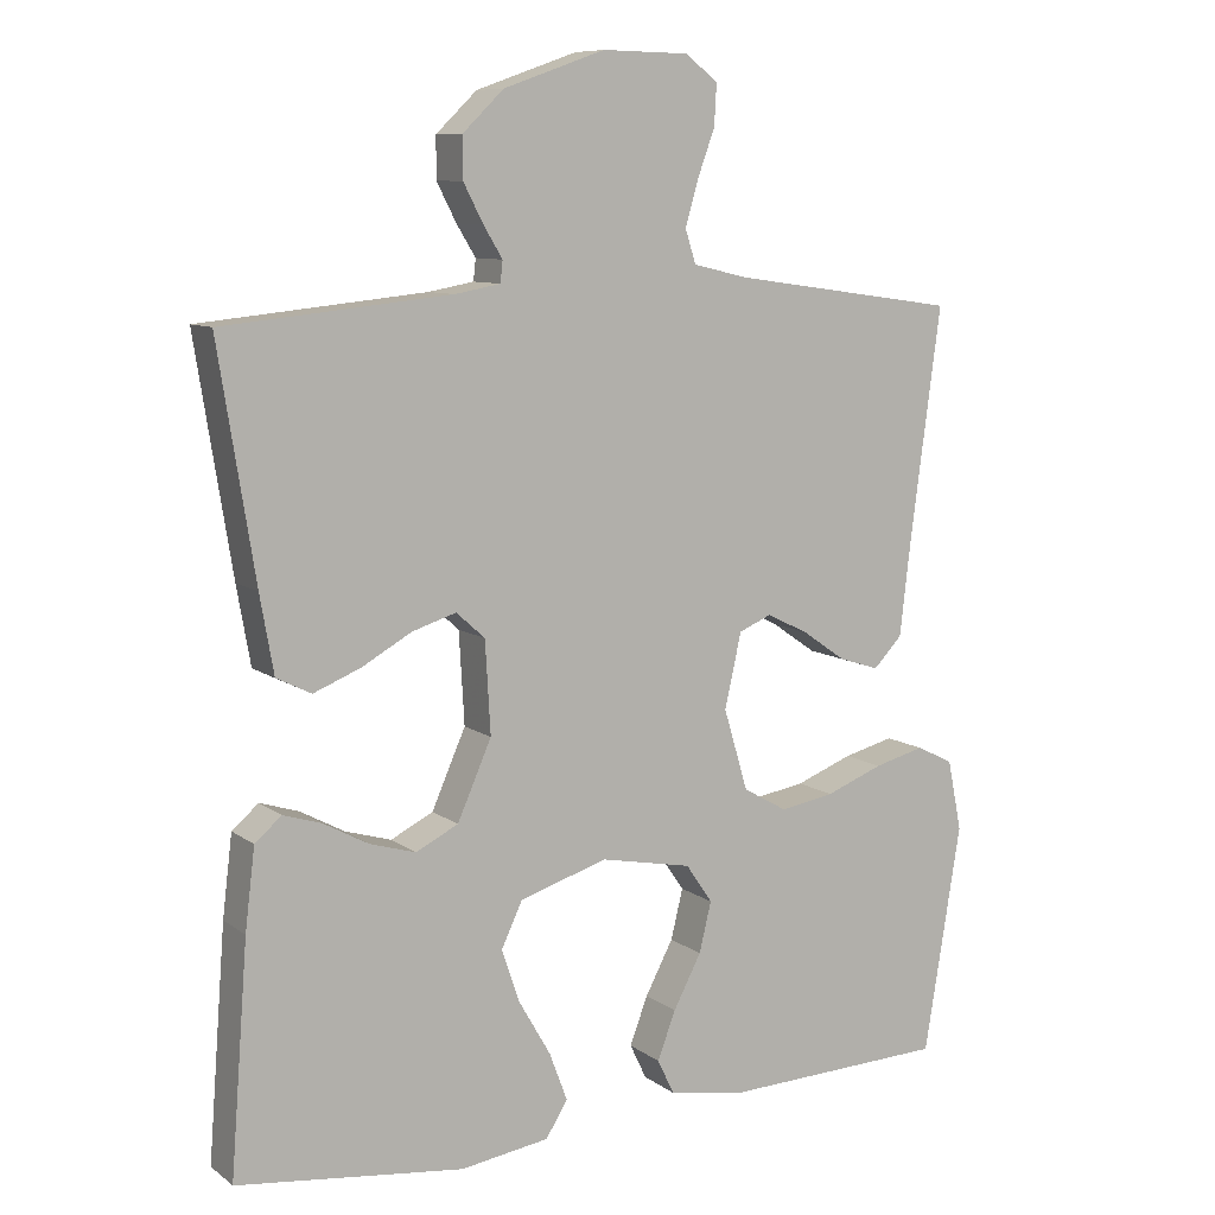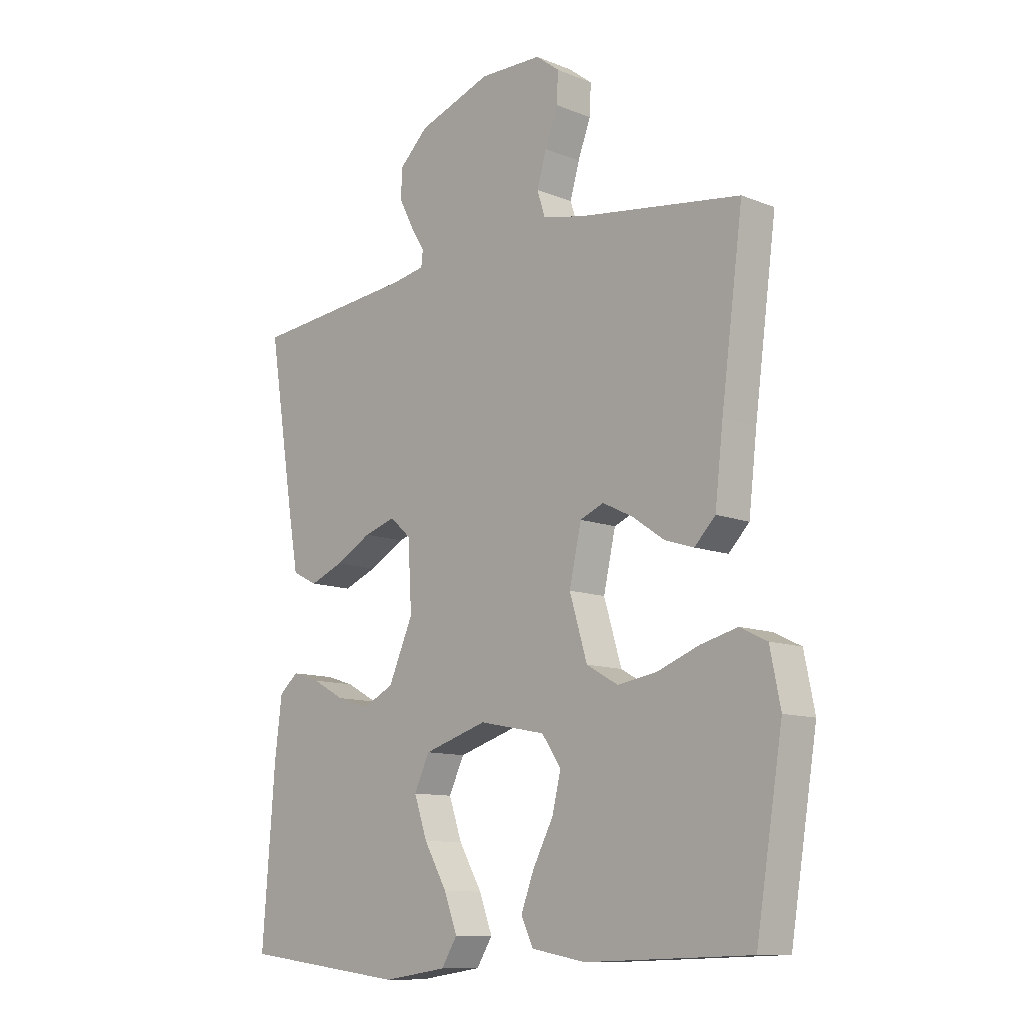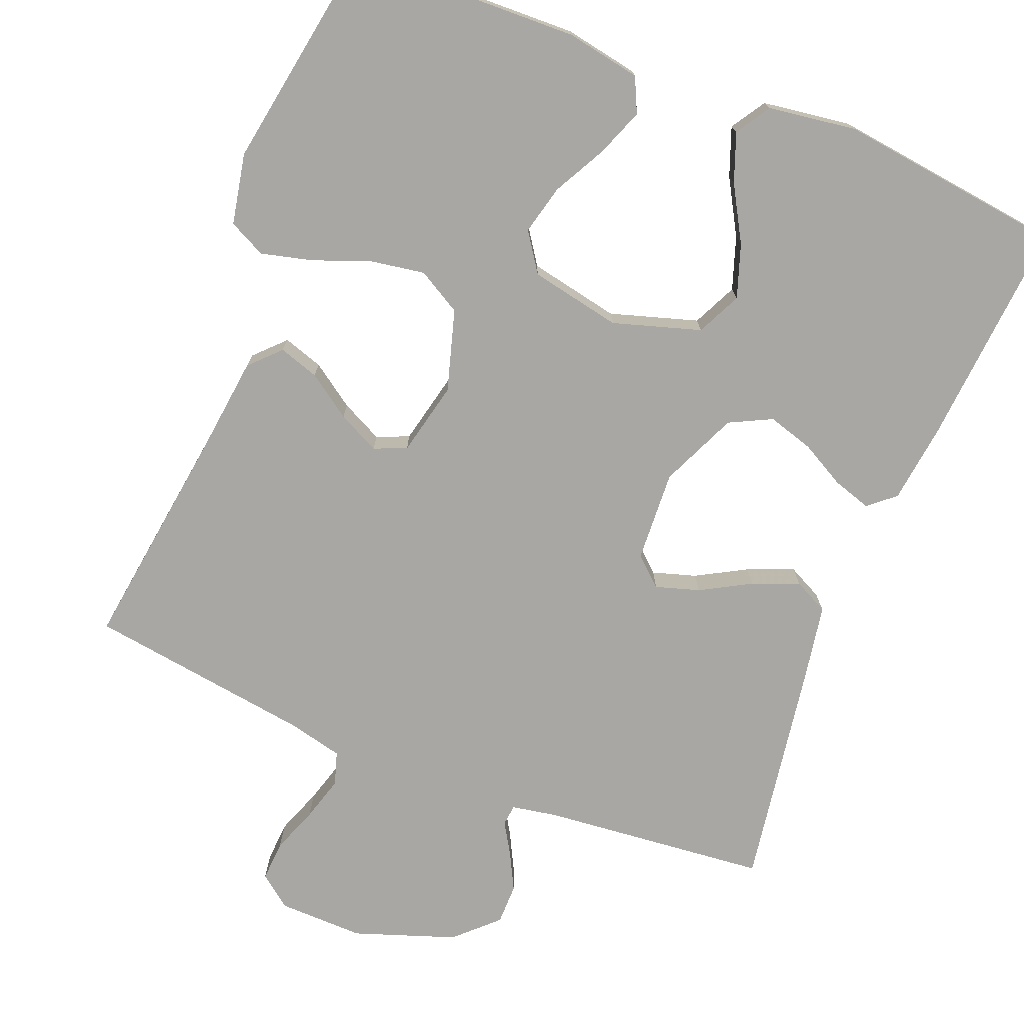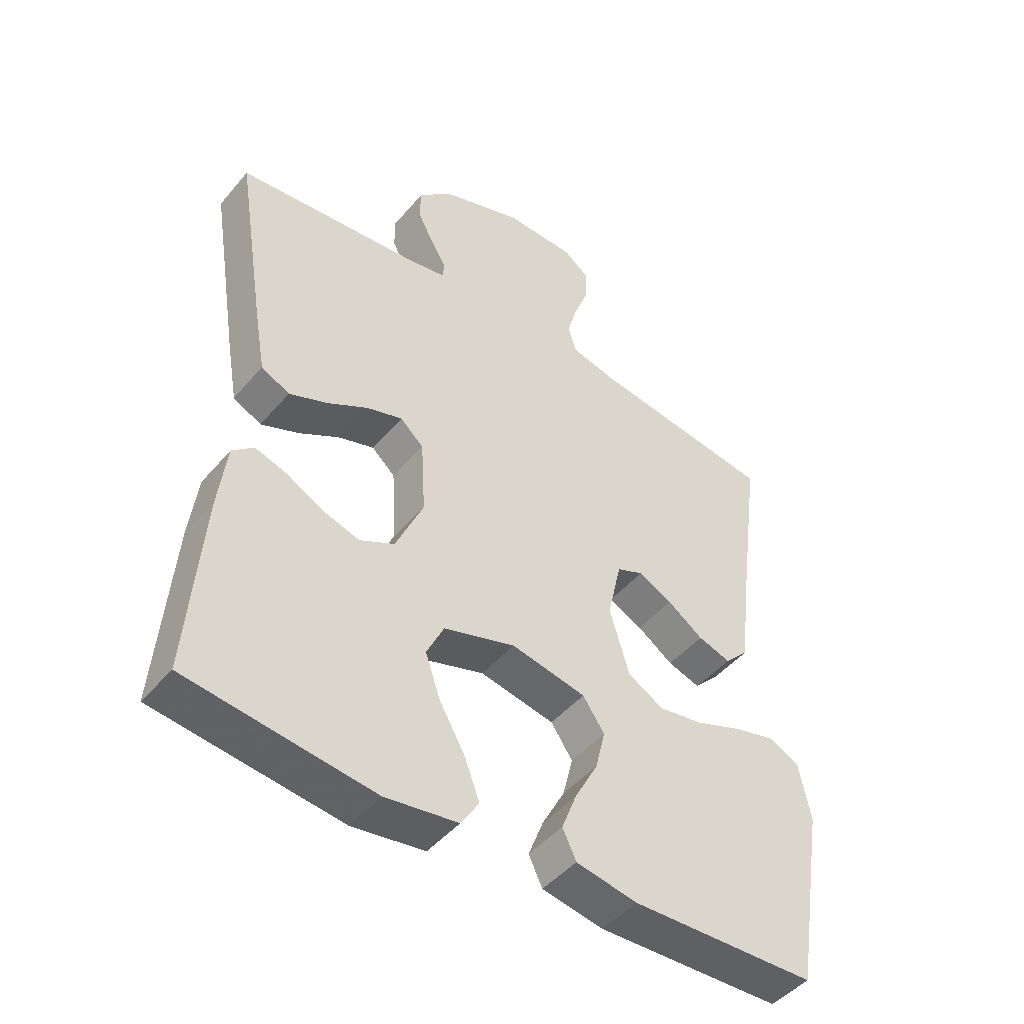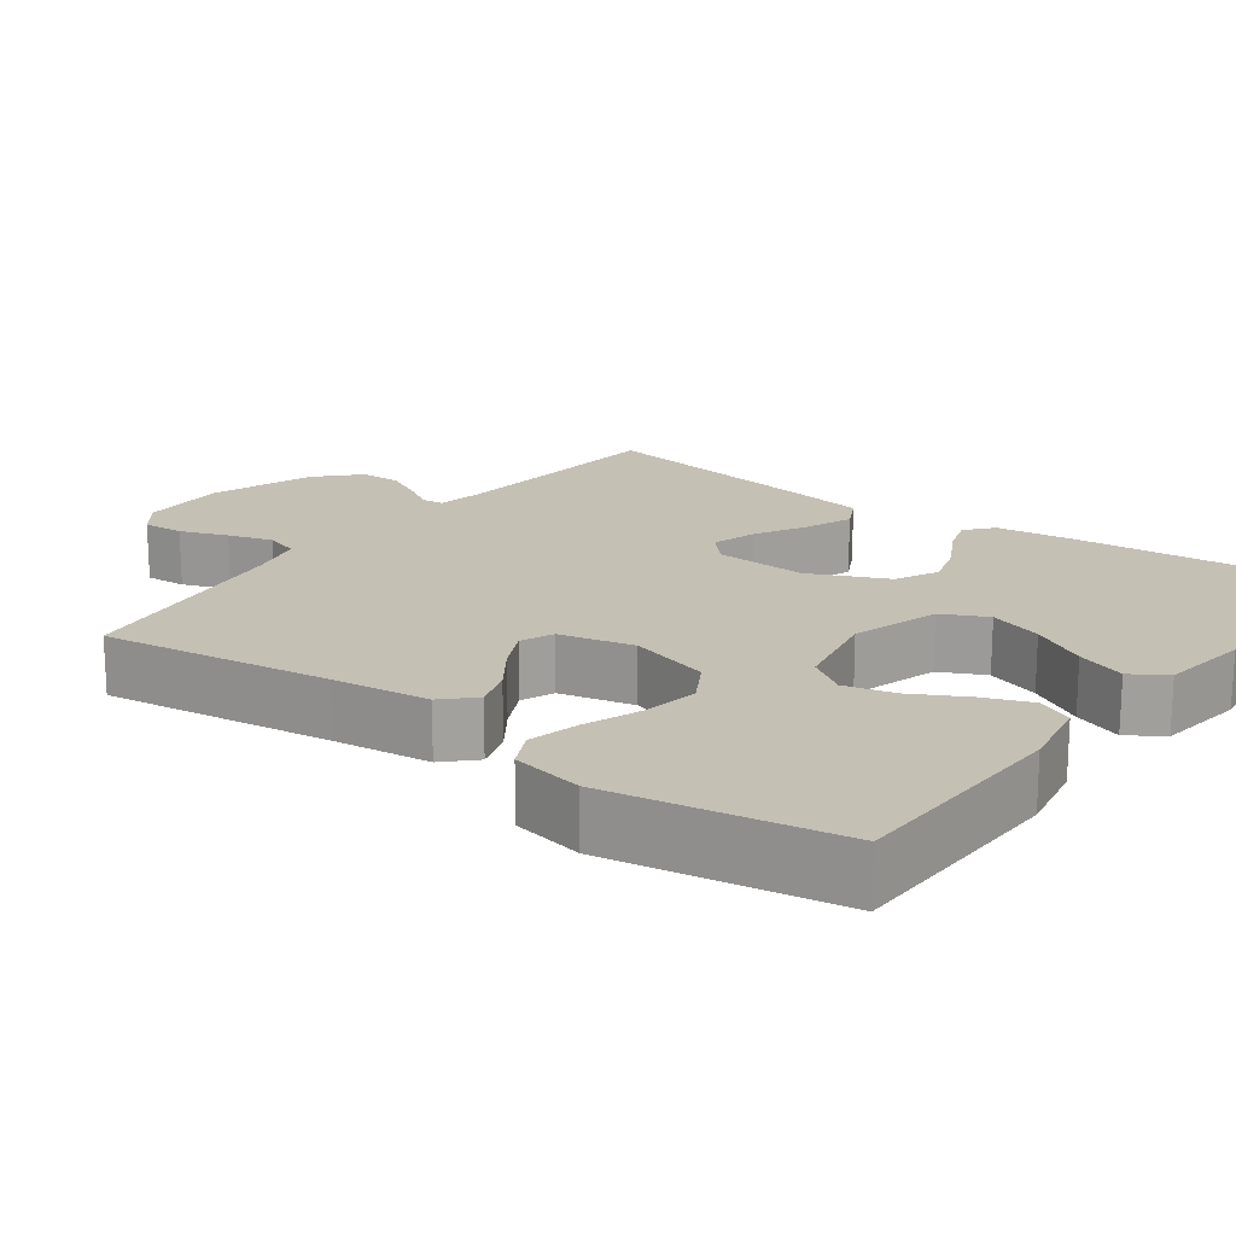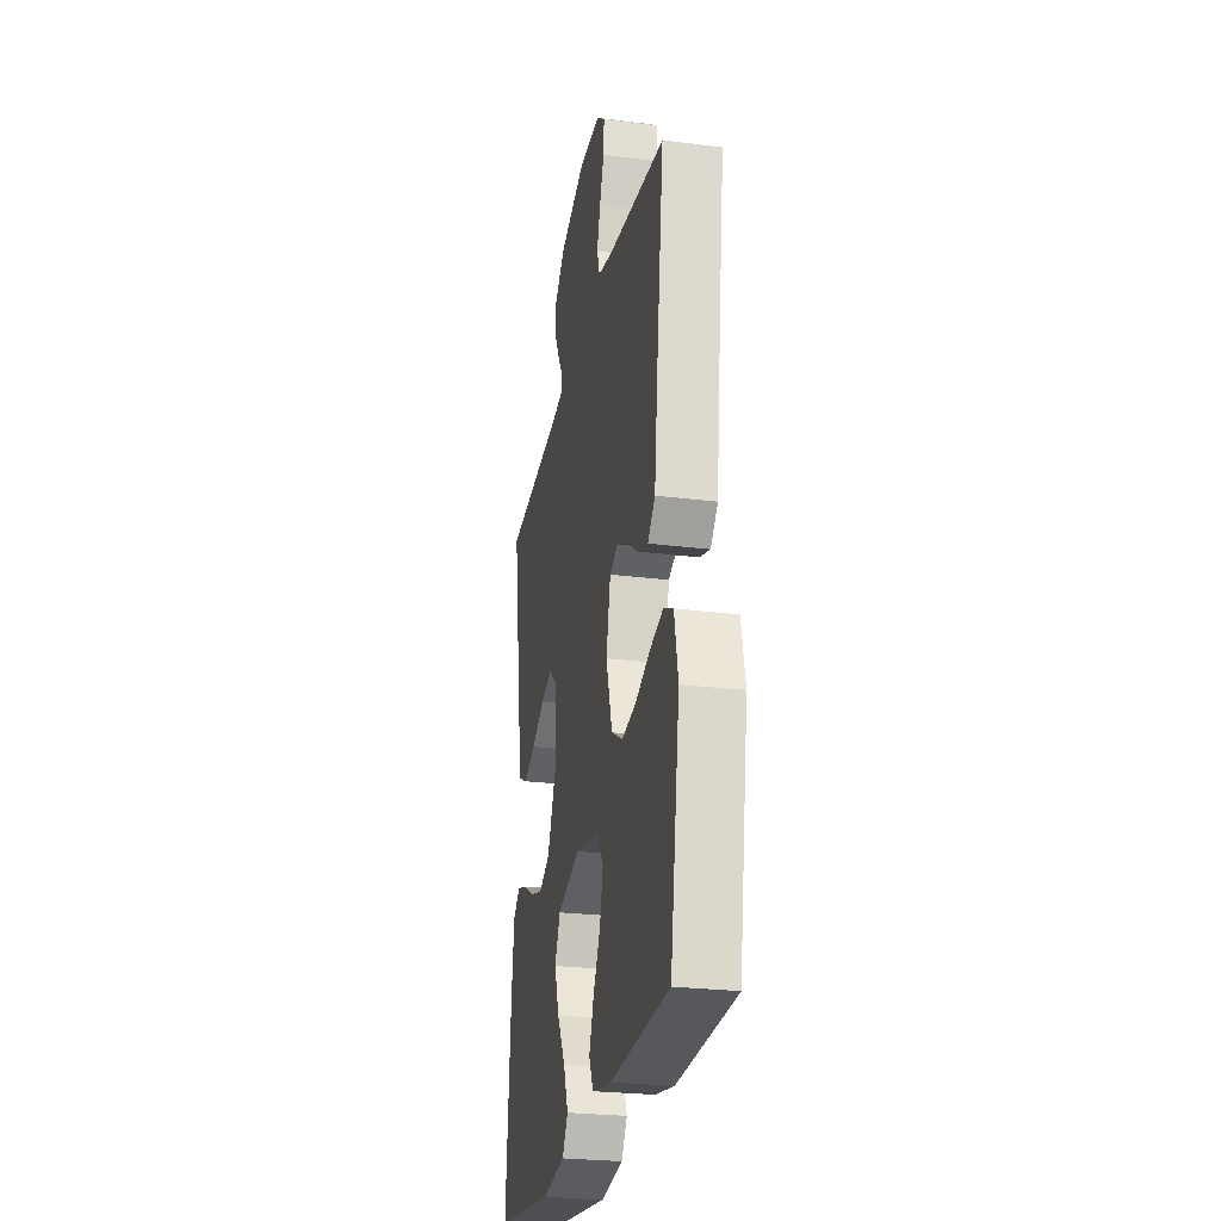
<metadata>
{"format":"obj","ext":"obj","renderer":"f3d","projection":"perspective","resolution":1024,"background":"white","views":[{"elev":9.2,"azim":-29.7,"up":"+Z"},{"elev":-11.0,"azim":45.6,"up":"+Z"},{"elev":-74.6,"azim":158.1,"up":"+Y"},{"elev":-46.8,"azim":-37.8,"up":"+Z"},{"elev":18.2,"azim":126.2,"up":"+Y"},{"elev":-26.1,"azim":78.7,"up":"+Z"}]}
</metadata>
<code>
v 0.5 0.07 -0.5
v 0.2 0.07 -0.51
v 0.101 0.07 -0.492
v 0.079 0.07 -0.446
v 0.103 0.07 -0.383
v 0.14 0.07 -0.313
v 0.156 0.07 -0.247
v 0.121 0.07 -0.196
v 0 0.07 -0.172
v -0.116 0.07 -0.208
v -0.144 0.07 -0.267
v -0.12 0.07 -0.337
v -0.078 0.07 -0.41
v -0.054 0.07 -0.474
v -0.083 0.07 -0.52
v -0.2 0.07 -0.537
v -0.5 0.07 -0.5
v -0.477 0.07 -0.2
v -0.464 0.07 -0.094
v -0.429 0.07 -0.064
v -0.378 0.07 -0.08
v -0.319 0.07 -0.112
v -0.258 0.07 -0.13
v -0.202 0.07 -0.102
v -0.157 0.07 0
v -0.164 0.07 0.121
v -0.202 0.07 0.155
v -0.26 0.07 0.137
v -0.326 0.07 0.1
v -0.388 0.07 0.075
v -0.434 0.07 0.098
v -0.452 0.07 0.2
v -0.5 0.07 0.5
v -0.2 0.07 0.53
v -0.14 0.07 0.541
v -0.137 0.07 0.569
v -0.162 0.07 0.61
v -0.188 0.07 0.66
v -0.188 0.07 0.714
v -0.134 0.07 0.766
v 0 0.07 0.813
v 0.114 0.07 0.811
v 0.157 0.07 0.778
v 0.154 0.07 0.724
v 0.131 0.07 0.662
v 0.114 0.07 0.603
v 0.128 0.07 0.559
v 0.2 0.07 0.542
v 0.5 0.07 0.5
v 0.46 0.07 0.2
v 0.445 0.07 0.071
v 0.407 0.07 0.032
v 0.354 0.07 0.049
v 0.296 0.07 0.089
v 0.241 0.07 0.116
v 0.198 0.07 0.098
v 0.176 0.07 0
v 0.208 0.07 -0.107
v 0.266 0.07 -0.14
v 0.338 0.07 -0.128
v 0.414 0.07 -0.099
v 0.481 0.07 -0.082
v 0.53 0.07 -0.106
v 0.549 0.07 -0.2
v 0.5 0 -0.5
v 0.2 0 -0.51
v 0.101 0 -0.492
v 0.079 0 -0.446
v 0.103 0 -0.383
v 0.14 0 -0.313
v 0.156 0 -0.247
v 0.121 0 -0.196
v 0 0 -0.172
v -0.116 0 -0.208
v -0.144 0 -0.267
v -0.12 0 -0.337
v -0.078 0 -0.41
v -0.054 0 -0.474
v -0.083 0 -0.52
v -0.2 0 -0.537
v -0.5 0 -0.5
v -0.477 0 -0.2
v -0.464 0 -0.094
v -0.429 0 -0.064
v -0.378 0 -0.08
v -0.319 0 -0.112
v -0.258 0 -0.13
v -0.202 0 -0.102
v -0.157 0 0
v -0.164 0 0.121
v -0.202 0 0.155
v -0.26 0 0.137
v -0.326 0 0.1
v -0.388 0 0.075
v -0.434 0 0.098
v -0.452 0 0.2
v -0.5 0 0.5
v -0.2 0 0.53
v -0.14 0 0.541
v -0.137 0 0.569
v -0.162 0 0.61
v -0.188 0 0.66
v -0.188 0 0.714
v -0.134 0 0.766
v 0 0 0.813
v 0.114 0 0.811
v 0.157 0 0.778
v 0.154 0 0.724
v 0.131 0 0.662
v 0.114 0 0.603
v 0.128 0 0.559
v 0.2 0 0.542
v 0.5 0 0.5
v 0.46 0 0.2
v 0.445 0 0.071
v 0.407 0 0.032
v 0.354 0 0.049
v 0.296 0 0.089
v 0.241 0 0.116
v 0.198 0 0.098
v 0.176 0 0
v 0.208 0 -0.107
v 0.266 0 -0.14
v 0.338 0 -0.128
v 0.414 0 -0.099
v 0.481 0 -0.082
v 0.53 0 -0.106
v 0.549 0 -0.2
f 4 5 6
f 3 4 6
f 2 3 6
f 1 2 6
f 64 1 6
f 63 64 6
f 62 63 6
f 61 62 6
f 60 61 6
f 59 60 6 7
f 58 59 7 8
f 57 58 8 9
f 56 57 9 10
f 52 53 54
f 51 52 54
f 50 51 54
f 50 54 55
f 49 50 55
f 48 49 55
f 47 48 55 56
f 43 44 45
f 42 43 45
f 41 42 45
f 40 41 45
f 39 40 45
f 38 39 45
f 37 38 45
f 36 37 45
f 35 36 45 46
f 32 33 34
f 31 32 34
f 30 31 34
f 29 30 34
f 28 29 34
f 27 28 34 35
f 46 47 56
f 35 46 56
f 27 35 56
f 26 27 56
f 20 21 22
f 19 20 22
f 18 19 22
f 17 18 22
f 16 17 22
f 15 16 22
f 14 15 22
f 13 14 22
f 12 13 22
f 11 12 22 23
f 10 11 23 24
f 25 26 56 10
f 10 24 25
f 70 69 68
f 70 68 67
f 70 67 66
f 70 66 65
f 70 65 128
f 70 128 127
f 70 127 126
f 70 126 125
f 70 125 124
f 71 70 124 123
f 72 71 123 122
f 73 72 122 121
f 74 73 121 120
f 118 117 116
f 118 116 115
f 118 115 114
f 119 118 114
f 119 114 113
f 119 113 112
f 120 119 112 111
f 109 108 107
f 109 107 106
f 109 106 105
f 109 105 104
f 109 104 103
f 109 103 102
f 109 102 101
f 109 101 100
f 110 109 100 99
f 98 97 96
f 98 96 95
f 98 95 94
f 98 94 93
f 98 93 92
f 99 98 92 91
f 120 111 110
f 120 110 99
f 120 99 91
f 120 91 90
f 86 85 84
f 86 84 83
f 86 83 82
f 86 82 81
f 86 81 80
f 86 80 79
f 86 79 78
f 86 78 77
f 86 77 76
f 87 86 76 75
f 88 87 75 74
f 74 120 90 89
f 89 88 74
f 1 65 66 2
f 2 66 67 3
f 3 67 68 4
f 4 68 69 5
f 5 69 70 6
f 6 70 71 7
f 7 71 72 8
f 8 72 73 9
f 9 73 74 10
f 10 74 75 11
f 11 75 76 12
f 12 76 77 13
f 13 77 78 14
f 14 78 79 15
f 15 79 80 16
f 16 80 81 17
f 17 81 82 18
f 18 82 83 19
f 19 83 84 20
f 20 84 85 21
f 21 85 86 22
f 22 86 87 23
f 23 87 88 24
f 24 88 89 25
f 25 89 90 26
f 26 90 91 27
f 27 91 92 28
f 28 92 93 29
f 29 93 94 30
f 30 94 95 31
f 31 95 96 32
f 32 96 97 33
f 33 97 98 34
f 34 98 99 35
f 35 99 100 36
f 36 100 101 37
f 37 101 102 38
f 38 102 103 39
f 39 103 104 40
f 40 104 105 41
f 41 105 106 42
f 42 106 107 43
f 43 107 108 44
f 44 108 109 45
f 45 109 110 46
f 46 110 111 47
f 47 111 112 48
f 48 112 113 49
f 49 113 114 50
f 50 114 115 51
f 51 115 116 52
f 52 116 117 53
f 53 117 118 54
f 54 118 119 55
f 55 119 120 56
f 56 120 121 57
f 57 121 122 58
f 58 122 123 59
f 59 123 124 60
f 60 124 125 61
f 61 125 126 62
f 62 126 127 63
f 63 127 128 64
f 64 128 65 1

</code>
